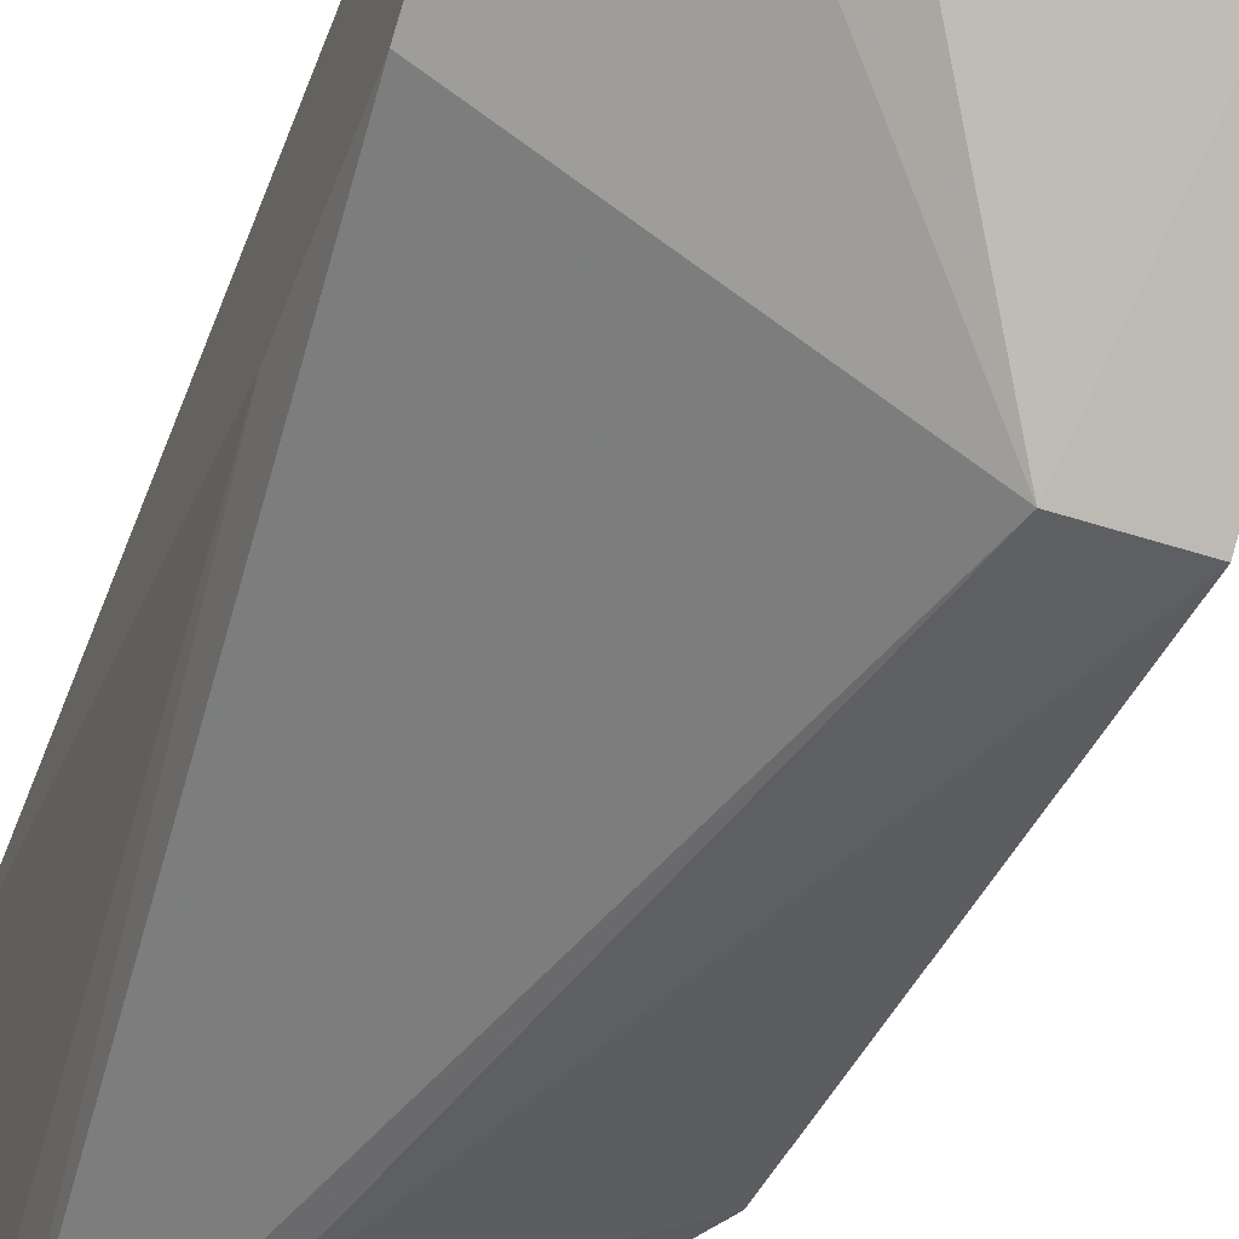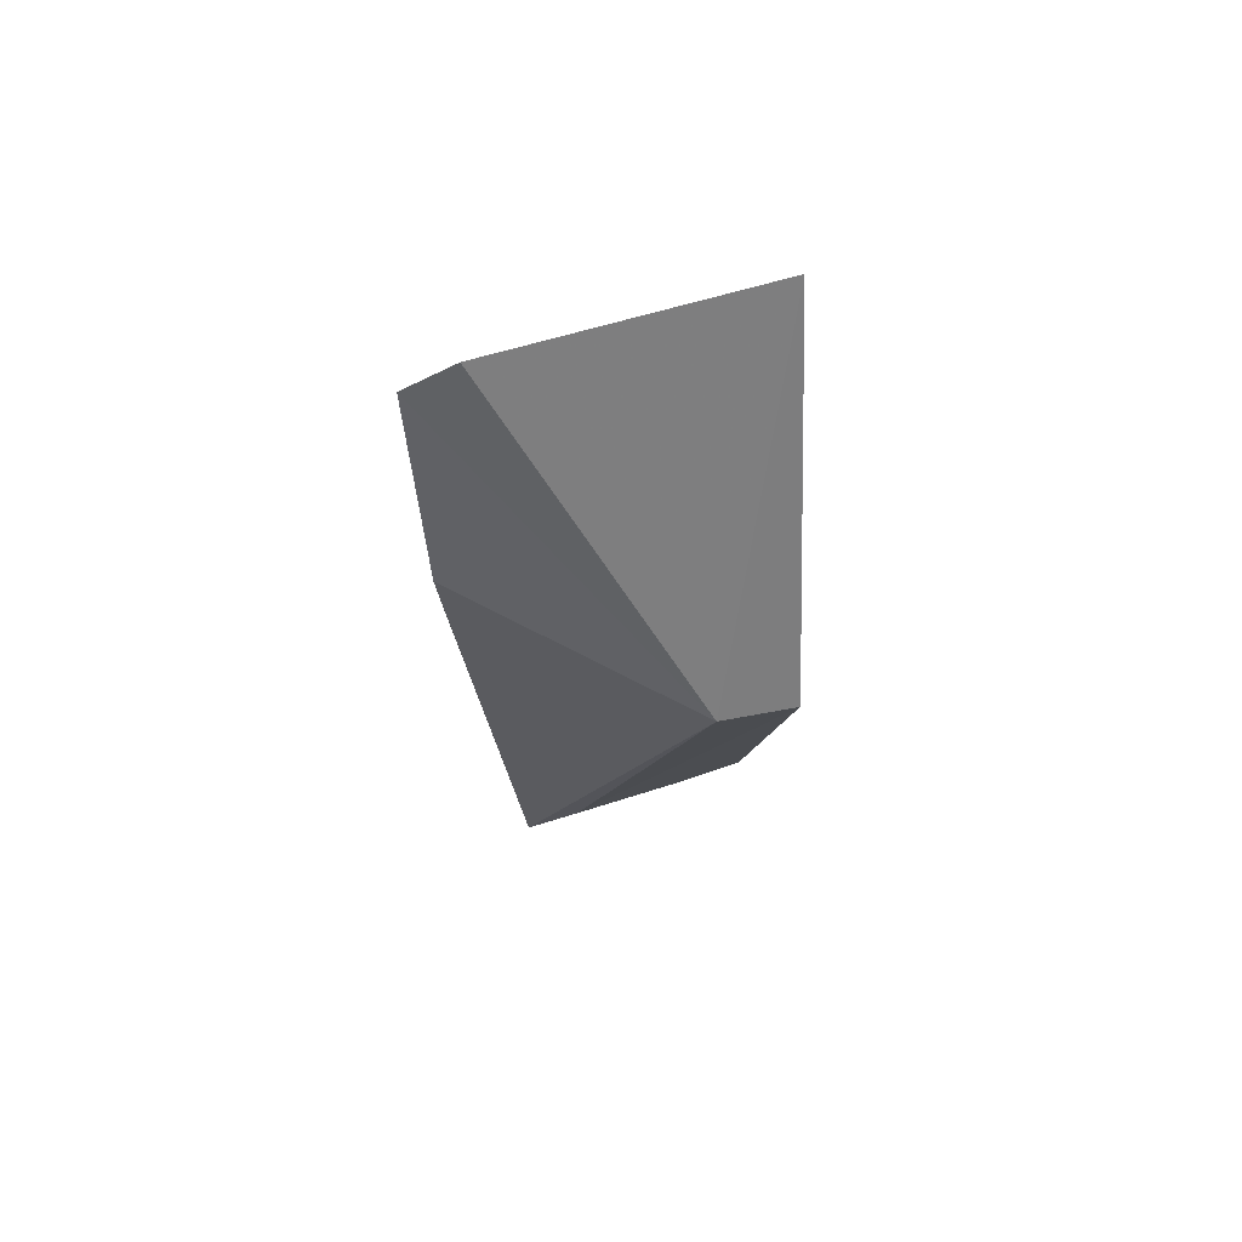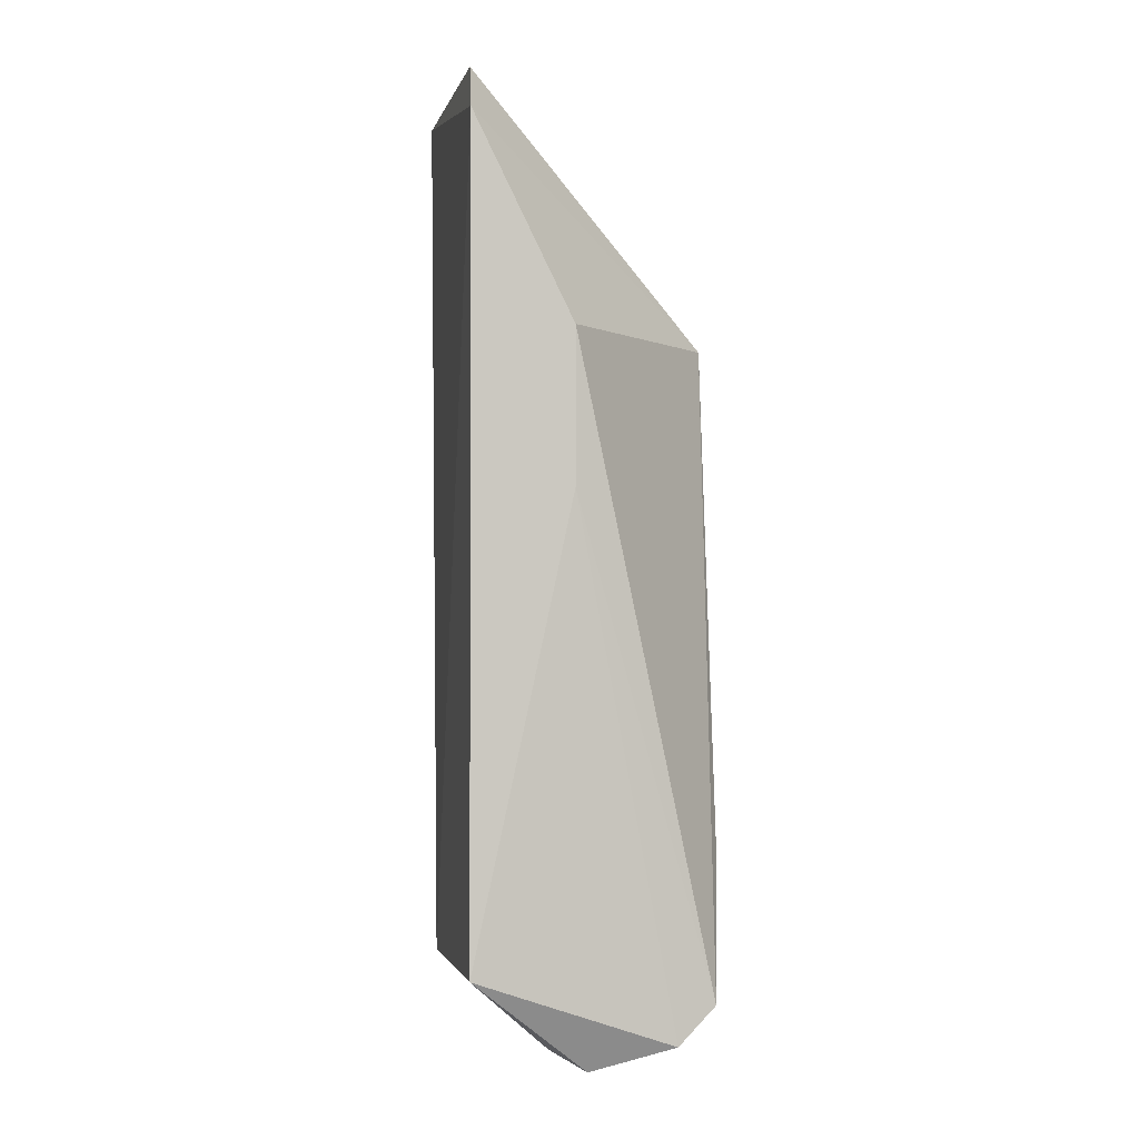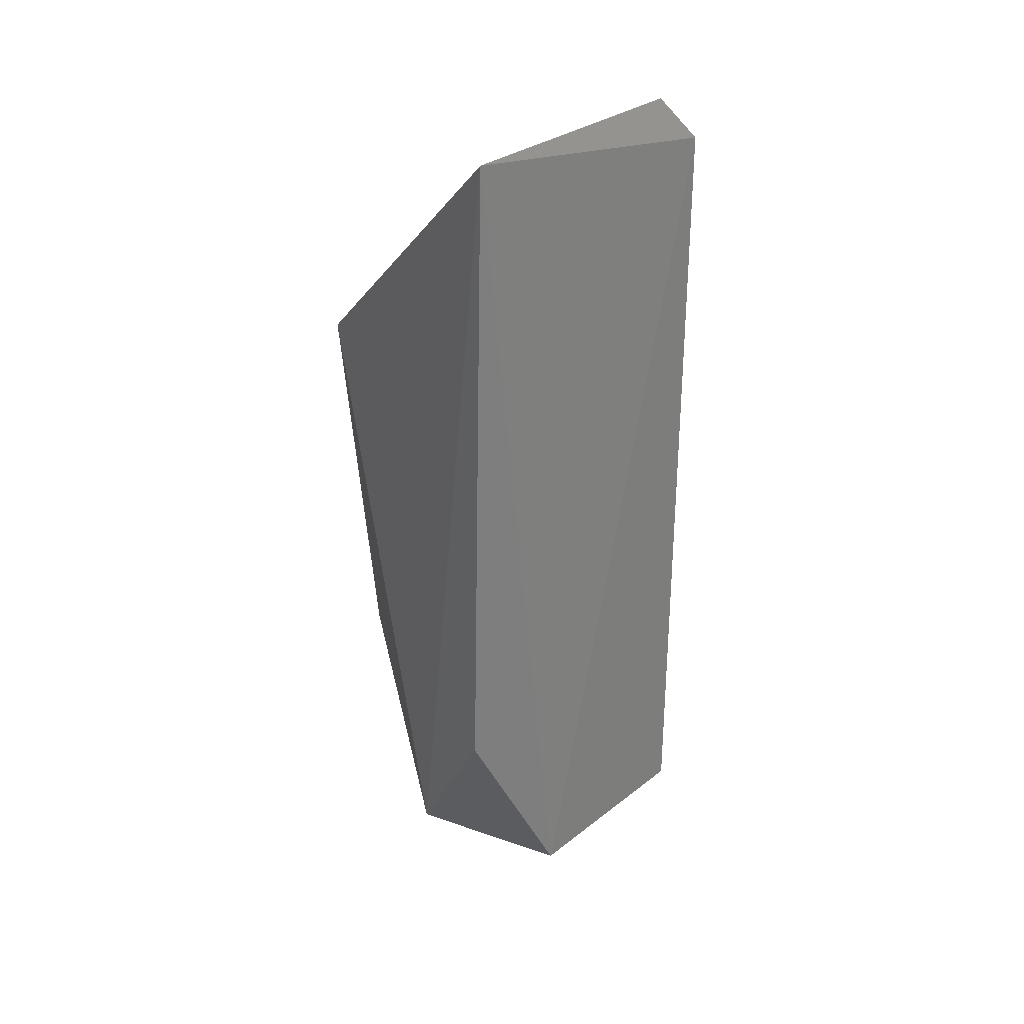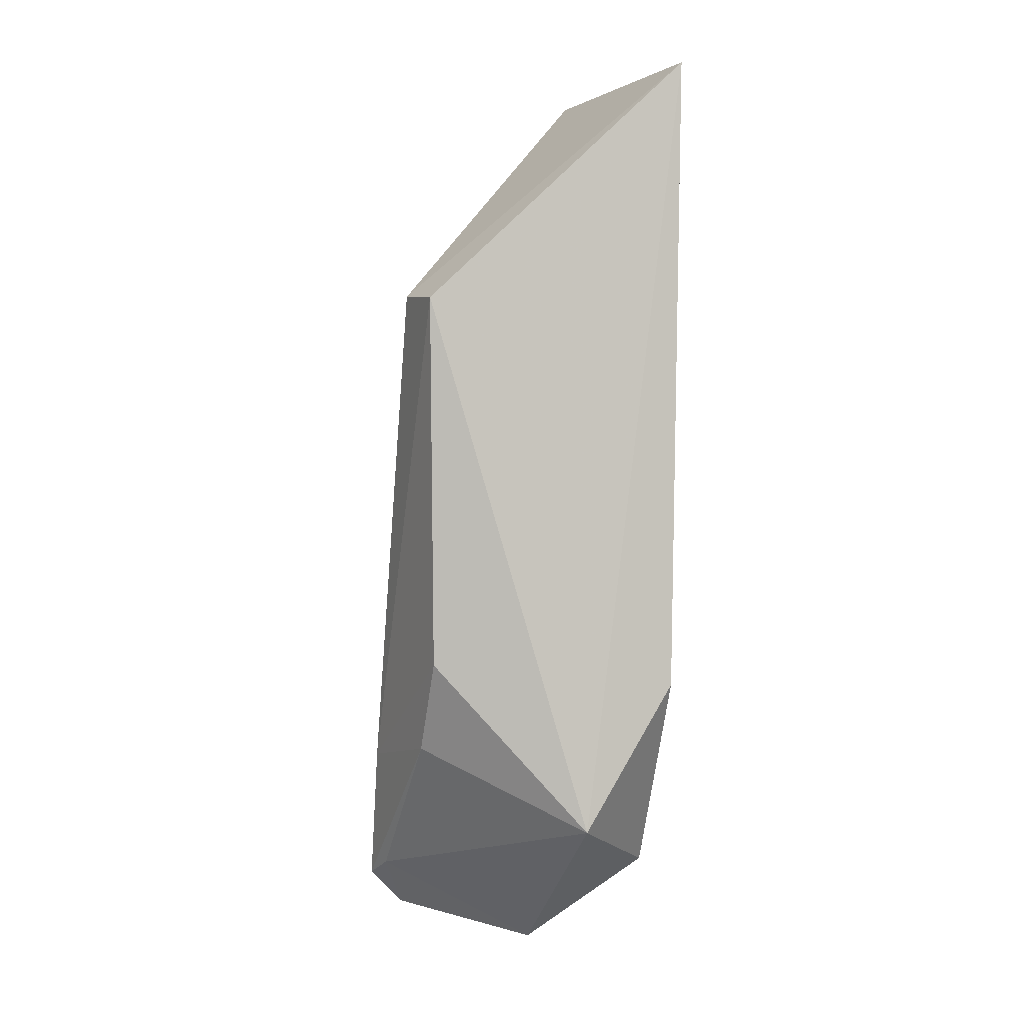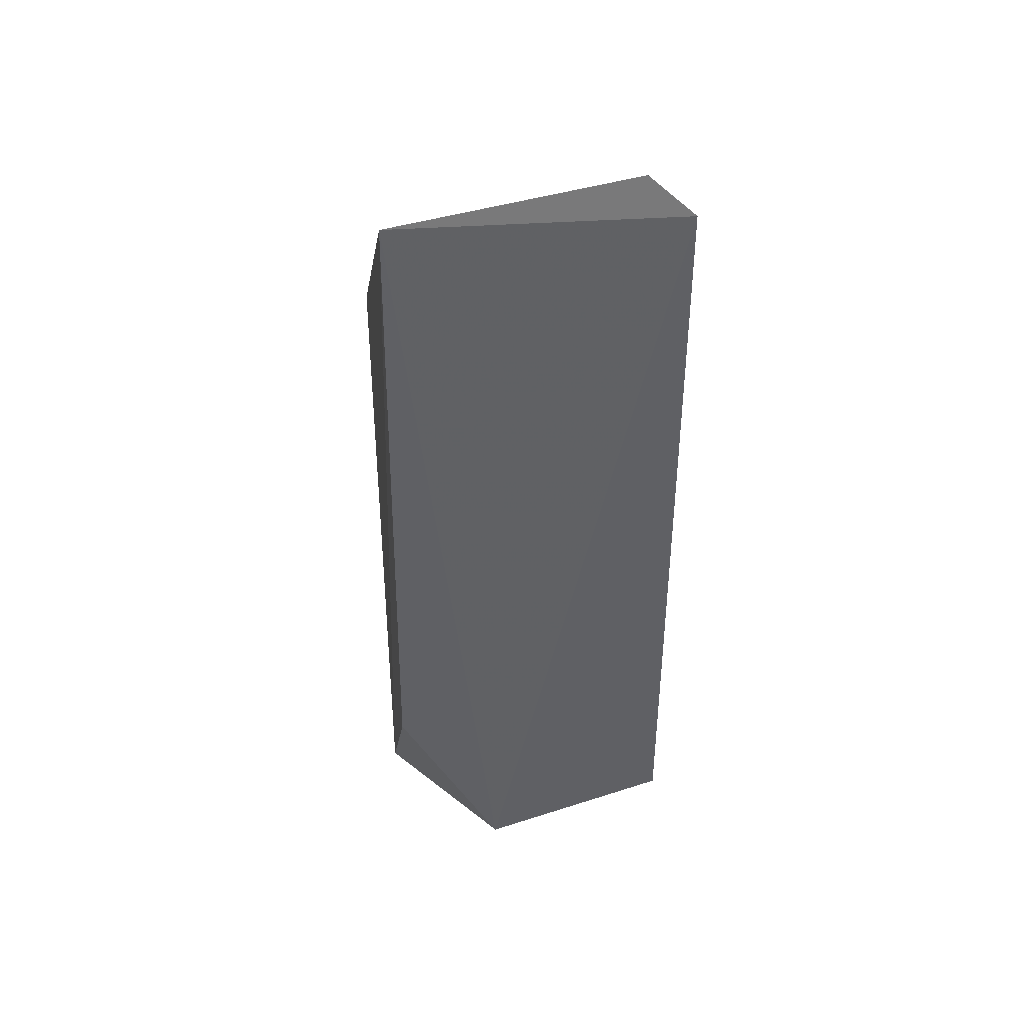
<metadata>
{"format":"obj","ext":"obj","renderer":"f3d","projection":"perspective","resolution":1024,"background":"white","views":[{"elev":-43.6,"azim":161.3,"up":"+Z"},{"elev":78.2,"azim":173.1,"up":"+Y"},{"elev":-1.6,"azim":86.1,"up":"+Y"},{"elev":30.9,"azim":-39.4,"up":"+Y"},{"elev":0.0,"azim":-109.0,"up":"+Y"},{"elev":41.6,"azim":-12.8,"up":"+Y"}]}
</metadata>
<code>
v -0.1123 -0.1721 -0.1475
v -0.1074 -0.1644 -0.1728
v -0.09848 0.09848 -0.114
v -0.1895 0.1137 -0.1032
v -0.1901 -0.1293 -0.1356
v -0.1628 0.03895 -0.1862
v -0.1596 -0.1444 -0.1051
v -0.09848 -0.1439 -0.114
v -0.1417 -0.1716 -0.1381
v -0.09848 0.03788 -0.1432
v -0.1136 0.1136 -0.114
v -0.1835 0.03656 -0.1846
v -0.1906 -0.08388 -0.1073
v -0.1202 -0.148 -0.1816
v -0.09848 -0.007576 -0.1432
v -0.175 -0.07696 -0.1809
v -0.1095 -0.1532 -0.1838
v -0.1602 -0.1047 -0.1807
v -0.1258 -0.1104 -0.1862
f 7 3 4
f 8 1 2
f 8 3 7
f 9 2 1
f 9 7 5
f 9 8 7
f 9 1 8
f 10 6 3
f 10 3 8
f 11 6 4
f 11 4 3
f 11 3 6
f 12 5 4
f 12 4 6
f 13 7 4
f 13 4 5
f 13 5 7
f 14 9 5
f 14 2 9
f 15 10 8
f 15 8 2
f 16 5 12
f 17 2 14
f 17 15 2
f 17 10 15
f 17 6 10
f 18 14 5
f 18 5 16
f 18 17 14
f 19 16 12
f 19 12 6
f 19 6 17
f 19 18 16
f 19 17 18

</code>
